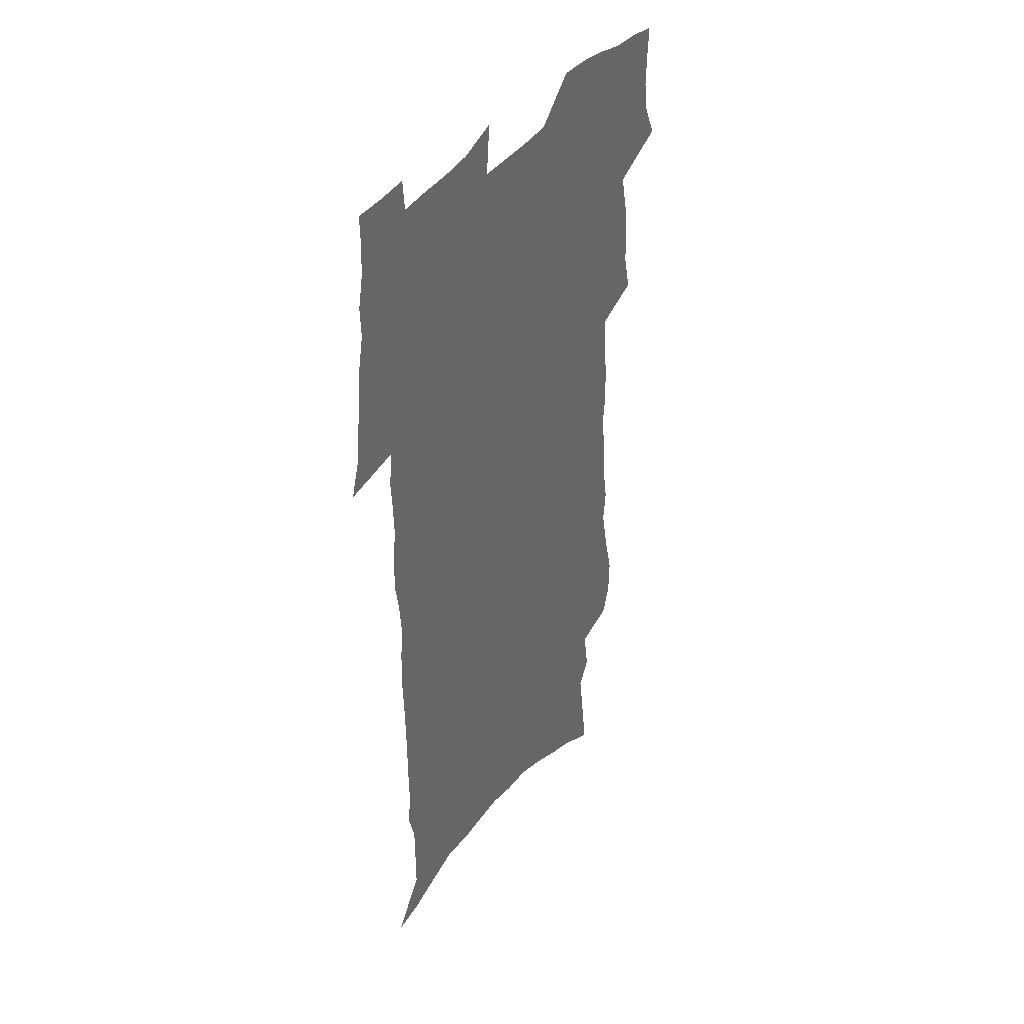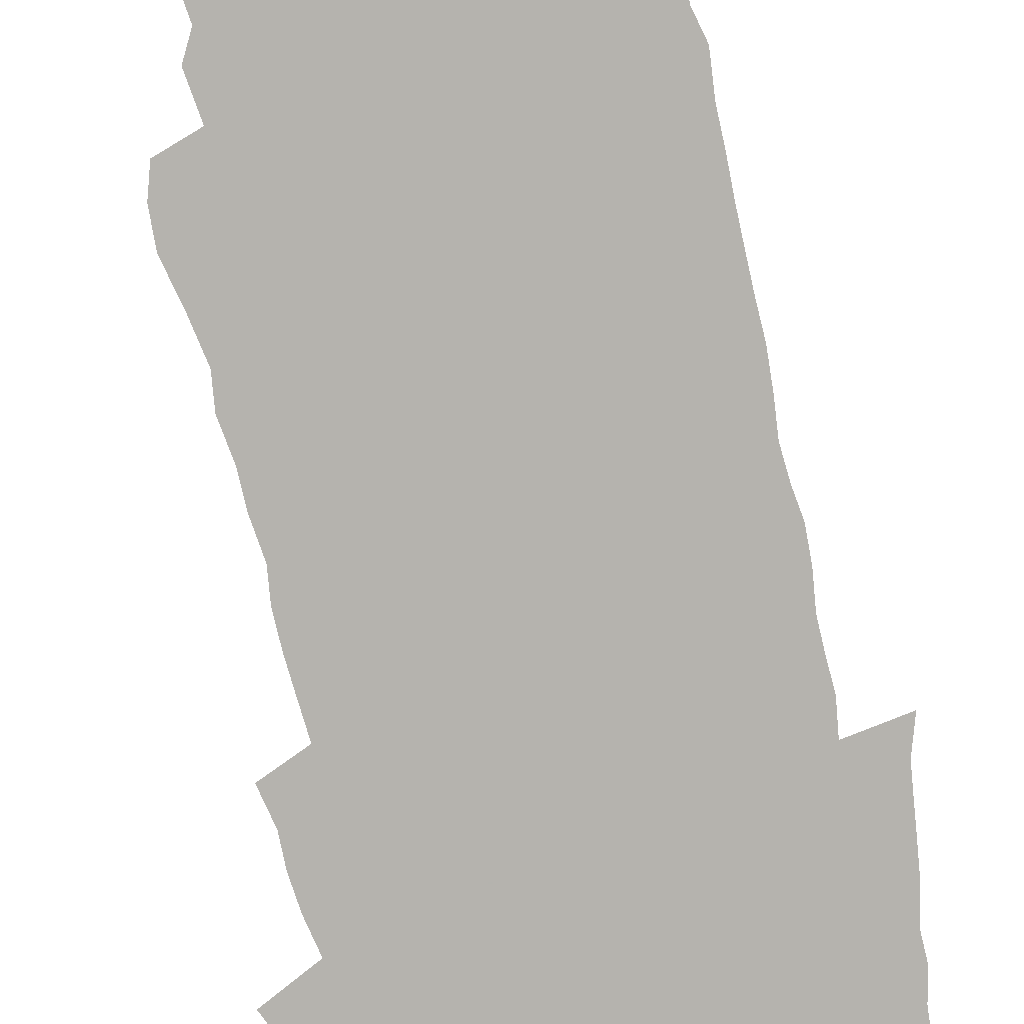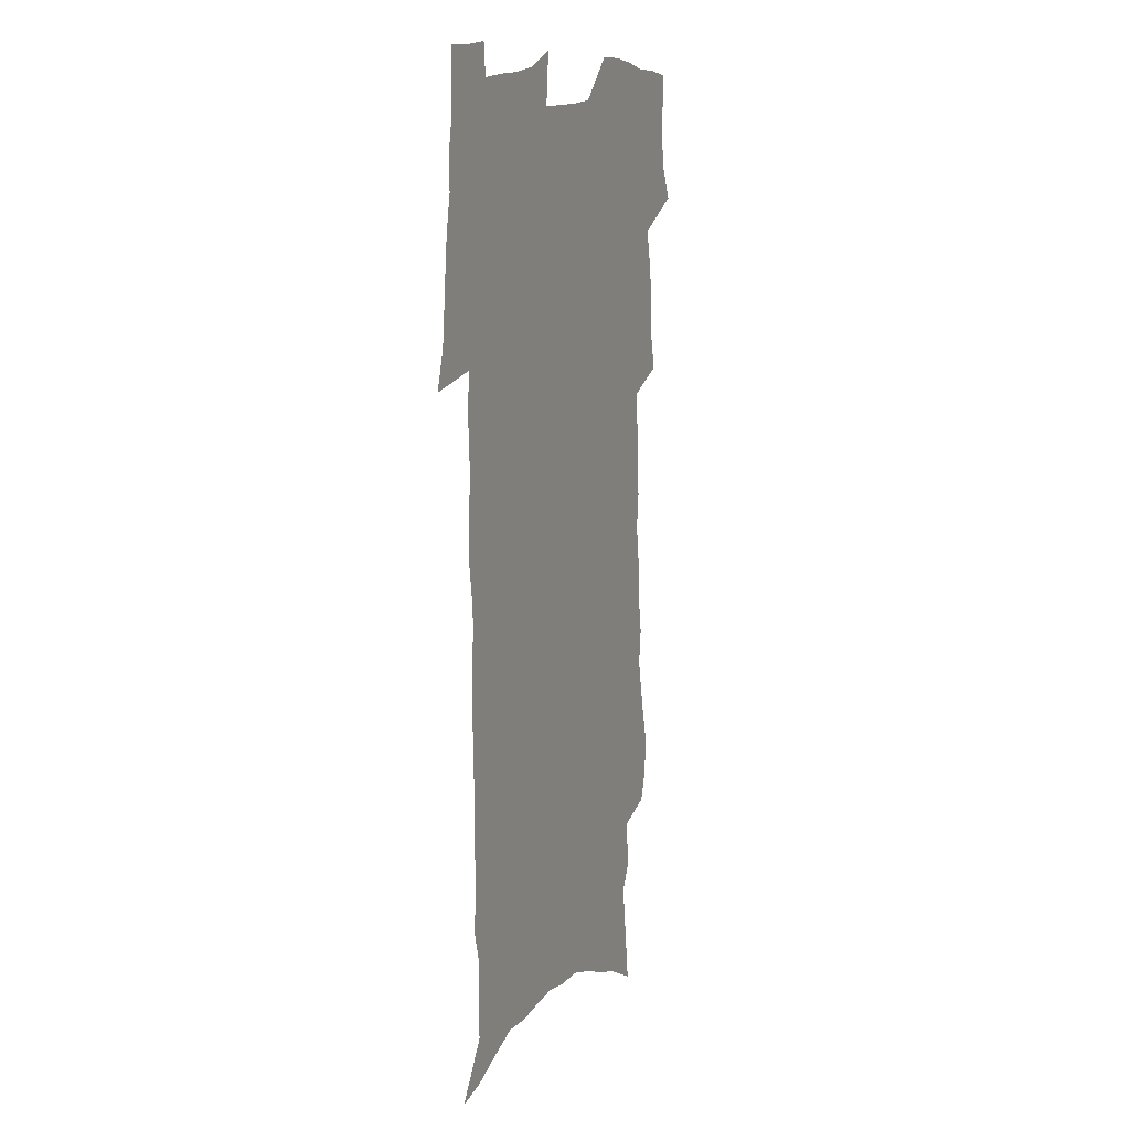
<metadata>
{"format":"obj","ext":"obj","renderer":"f3d","projection":"perspective","resolution":1024,"background":"white","views":[{"elev":40.5,"azim":123.7,"up":"+Y"},{"elev":-79.9,"azim":11.4,"up":"+Z"},{"elev":13.1,"azim":114.0,"up":"+Y"}]}
</metadata>
<code>
v 477.8 518.5 0
v 484.2 532.8 0
v 486.4 546.7 0
v 486 560.5 0
v 485.1 574.4 0
v 494 441.1 0
v 497.9 458.3 0
v 498 472.9 0
v 499.8 488.4 0
v 503.4 505.1 0
v 503.8 518.8 0
v 502.1 532.8 0
v 502.2 546.6 0
v 502.7 559.9 0
v 498.8 576.7 0
v 505.1 231.9 0
v 501 245.5 0
v 500.6 262 0
v 505.6 282.7 0
v 509.4 302.2 0
v 507.8 316.9 0
v 510.7 335.2 0
v 511.2 351.3 0
v 513.6 368.9 0
v 512 383.3 0
v 512.5 399.1 0
v 513.8 415.3 0
v 515.3 431.5 0
v 514.1 445.9 0
v 515.9 461.5 0
v 514.1 475.2 0
v 516.6 490.9 0
v 517.9 505.5 0
v 518.2 519.3 0
v 515.9 533.5 0
v 518.3 547.2 0
v 516.1 561.7 0
v 513.2 577.5 0
v 521.2 146.2 0
v 524.1 168.3 0
v 527.4 193.4 0
v 521.3 205.1 0
v 524.3 225.1 0
v 525.9 244 0
v 529.2 263.8 0
v 529.8 280.5 0
v 529.5 296.1 0
v 530.5 312.7 0
v 529.9 327.8 0
v 530.5 343.9 0
v 530.7 359.3 0
v 531.7 375.3 0
v 531.6 390.4 0
v 531.2 405 0
v 531 419.7 0
v 532.5 435.6 0
v 531.8 449.5 0
v 532.7 464.4 0
v 531.7 478.1 0
v 533.7 493.1 0
v 532.6 506.6 0
v 532.4 520.3 0
v 532.8 534.1 0
v 532.1 548 0
v 529.9 563.4 0
v 526.7 580.7 0
v 540.2 156.5 0
v 537.4 169.7 0
v 543.6 201.5 0
v 542.4 217.4 0
v 542.6 234.7 0
v 545.5 254.5 0
v 546.3 271.2 0
v 546.6 287.3 0
v 547.4 303.8 0
v 546.6 318.3 0
v 546.3 333.4 0
v 549.1 351.7 0
v 547.9 365.1 0
v 547.9 380 0
v 548 394.8 0
v 547.3 408.9 0
v 547.3 423.4 0
v 546.6 437.3 0
v 547.3 452 0
v 547.7 466.4 0
v 547.9 480.3 0
v 548 494 0
v 547.8 507.5 0
v 548.3 520.9 0
v 547.7 534.2 0
v 547.2 547.3 0
v 543.8 564.7 0
v 540.5 582.6 0
v 554.6 161.7 0
v 556.7 184.8 0
v 558.9 207.6 0
v 560.1 226.7 0
v 561.7 245.3 0
v 561.9 261.3 0
v 561.5 276.4 0
v 561.9 292.4 0
v 561.7 307.4 0
v 561.4 322.4 0
v 561.6 337.9 0
v 561.6 352.3 0
v 562.5 368.4 0
v 562.5 383.2 0
v 562 397.1 0
v 563 412.6 0
v 562.4 426.1 0
v 562.2 440.1 0
v 562.1 454 0
v 562.5 468.1 0
v 562.7 481.8 0
v 562.4 495 0
v 562.3 508.2 0
v 562 521.4 0
v 561.7 534.5 0
v 560.7 548.2 0
v 558.2 564.4 0
v 554.8 583 0
v 570.1 168.4 0
v 571.8 190 0
v 574.5 214.9 0
v 575 232.2 0
v 575.3 248.3 0
v 575.6 264.3 0
v 575.9 280.4 0
v 575.5 294.8 0
v 575.3 309.8 0
v 575.7 325.7 0
v 576 341 0
v 576.3 355.8 0
v 577.1 372 0
v 576.6 385.7 0
v 575.6 398.8 0
v 576.2 413.7 0
v 575.7 427 0
v 576.5 442.3 0
v 576.2 455.6 0
v 576.1 469 0
v 576 482.3 0
v 575.8 495.5 0
v 575.9 508.7 0
v 575.9 521.7 0
v 575.6 534.7 0
v 574.2 549 0
v 572.1 565.3 0
v 585 173.4 0
v 585.1 188.1 0
v 587.4 215.3 0
v 588.5 235.2 0
v 588.9 251.6 0
v 588.5 265.2 0
v 589 282.2 0
v 588.8 296.7 0
v 588.8 312.1 0
v 589.4 328.3 0
v 589.3 342.5 0
v 589.1 355.2 0
v 589.9 373.4 0
v 590.2 388 0
v 589.6 401 0
v 589.4 414.6 0
v 588.6 427.3 0
v 589.5 442.8 0
v 589.6 456.4 0
v 589.4 469.7 0
v 589.5 482.9 0
v 589.5 496.2 0
v 589.6 509.3 0
v 589.1 522.2 0
v 588.8 535.1 0
v 588.1 549 0
v 586.8 564.3 0
v 598.8 173.4 0
v 599.8 194.8 0
v 600.7 216.5 0
v 601.4 236.4 0
v 601.6 252.3 0
v 601.3 265.9 0
v 602 283.4 0
v 601.9 297.9 0
v 602 313.8 0
v 602.1 328.1 0
v 602.3 342.5 0
v 602.6 357.9 0
v 602.7 372.5 0
v 602.8 388.8 0
v 602.7 402 0
v 602.6 415.7 0
v 602.4 429.2 0
v 602.6 442.9 0
v 602.8 457.2 0
v 602.9 470.5 0
v 602.7 483.4 0
v 602.8 496.7 0
v 602.8 509.7 0
v 602.5 522.5 0
v 602 535.9 0
v 601.7 549.3 0
v 600.8 564.1 0
v 612.8 175.9 0
v 613.5 198.1 0
v 613.8 215.8 0
v 614.2 235.8 0
v 614.3 253 0
v 614.5 267.9 0
v 615 282.5 0
v 615 299.2 0
v 614.9 314 0
v 614.9 329.4 0
v 615.1 341.6 0
v 615.7 359.7 0
v 615.6 373.8 0
v 615.8 387.5 0
v 615.7 402.3 0
v 615.6 415.7 0
v 615.6 430 0
v 615.7 443.1 0
v 615.6 457.6 0
v 615.7 470.5 0
v 615.7 483.5 0
v 615.8 496.7 0
v 615.7 509.8 0
v 615.6 522.7 0
v 615.6 535.5 0
v 615.2 549.4 0
v 614.8 563.7 0
v 612.8 586 0
v 626.6 175 0
v 626.8 198 0
v 627 217.7 0
v 627.2 234.6 0
v 627.4 250.7 0
v 627.5 266.2 0
v 628.4 280.4 0
v 627.8 299.4 0
v 627.8 314.2 0
v 628.2 328.5 0
v 628.4 344.8 0
v 628.4 359.8 0
v 628.5 373.8 0
v 628.7 387.5 0
v 628.6 402 0
v 628.6 415.8 0
v 628.9 429.2 0
v 628.8 443.3 0
v 628.8 456.9 0
v 628.7 470.4 0
v 628.7 483.5 0
v 629.2 496.4 0
v 628.7 509.9 0
v 628.9 522.8 0
v 628.8 535.9 0
v 628.8 549.3 0
v 628.7 564.3 0
v 629.6 579.5 0
v 640.4 173.3 0
v 640.5 195.1 0
v 640.1 216.4 0
v 640.1 233.8 0
v 641 248.1 0
v 641.9 261.8 0
v 641.6 280.2 0
v 641.5 296.3 0
v 641 312.8 0
v 641.7 326.4 0
v 641.3 343.8 0
v 641.4 358.4 0
v 641.4 372.9 0
v 641.8 386.7 0
v 642.2 400.5 0
v 642.1 414.8 0
v 642 428.9 0
v 642.3 442.4 0
v 642.3 456.1 0
v 642.2 469.8 0
v 642.5 483 0
v 642.4 496.4 0
v 642.7 509.5 0
v 642.1 523 0
v 642.2 536 0
v 642.4 549.5 0
v 642.8 564.4 0
v 643.9 577.8 0
v 654.1 174.5 0
v 654.5 192.4 0
v 653.8 213.1 0
v 653.9 230.3 0
v 654.6 245.8 0
v 654.6 262.7 0
v 655.7 276.9 0
v 655 294.3 0
v 655.3 309.4 0
v 654.8 326 0
v 655.5 340.3 0
v 655.7 355.1 0
v 655.4 370.3 0
v 655.1 385.3 0
v 656 398.9 0
v 655.9 413.2 0
v 655.8 427.5 0
v 655.9 441.4 0
v 655.9 455.2 0
v 656.2 468.8 0
v 656.3 482.4 0
v 655.6 496.3 0
v 656 509.4 0
v 655.9 522.8 0
v 656.1 536.1 0
v 656.1 549.5 0
v 656.7 563.2 0
v 657.7 577.2 0
v 669 169.1 0
v 670.2 185.2 0
v 669.2 206 0
v 669.1 224.1 0
v 669.8 240.4 0
v 669.9 257 0
v 670.2 273 0
v 669.7 289.9 0
v 669.8 305.6 0
v 669.1 322.2 0
v 669.6 337.1 0
v 670 352.1 0
v 669.6 367.4 0
v 670.6 381.4 0
v 672.5 394.9 0
v 670.9 410.6 0
v 671.5 424.6 0
v 670.7 439.4 0
v 671.3 453.1 0
v 671.3 467.2 0
v 671.5 481.1 0
v 671.1 495.1 0
v 669.9 509.1 0
v 670.7 522.4 0
v 669.3 536.3 0
v 669.7 549.1 0
v 670.2 562 0
v 671.3 576.1 0
v 672.4 589.7 0
v 684.8 162.6 0
v 684.2 183.2 0
v 684.2 200.9 0
v 684.3 218.4 0
v 687.8 231.8 0
v 686.5 250.3 0
v 686.8 266.3 0
v 686.7 282.7 0
v 687 298.6 0
v 687.4 314.3 0
v 688.2 329.5 0
v 687.6 345.6 0
v 686.3 362.2 0
v 687.6 376.5 0
v 689.8 390.2 0
v 689.5 405.4 0
v 687.9 421.3 0
v 688.5 435.6 0
v 689.4 449.7 0
v 687.6 465 0
v 688.7 478.9 0
v 689.5 492.8 0
v 686.8 507.7 0
v 686.7 521.3 0
v 684.7 535.5 0
v 683.8 548.8 0
v 683.4 561.8 0
v 684.8 575 0
v 686 588.5 0
v 699.3 159.8 0
v 714.7 460 0
v 709.9 476.1 0
v 708.4 490.7 0
v 707 505.2 0
v 705.6 519.4 0
v 702.7 534.1 0
v 703.2 547.7 0
v 700.5 561.6 0
v 699.8 575 0
v 700.2 588.3 0
f 10 11 1
f 1 11 2
f 11 12 2
f 2 12 3
f 12 13 3
f 3 13 4
f 13 14 4
f 4 14 5
f 14 15 5
f 28 29 6
f 6 29 7
f 29 30 7
f 7 30 8
f 30 31 8
f 8 31 9
f 31 32 9
f 9 32 10
f 32 33 10
f 10 33 11
f 33 34 11
f 11 34 12
f 34 35 12
f 12 35 13
f 35 36 13
f 13 36 14
f 36 37 14
f 14 37 15
f 37 38 15
f 43 44 16
f 16 44 17
f 44 45 17
f 17 45 18
f 45 46 18
f 18 46 19
f 46 47 19
f 19 47 20
f 47 48 20
f 20 48 21
f 48 49 21
f 21 49 22
f 49 50 22
f 22 50 23
f 50 51 23
f 23 51 24
f 51 52 24
f 24 52 25
f 52 53 25
f 25 53 26
f 53 54 26
f 26 54 27
f 54 55 27
f 27 55 28
f 55 56 28
f 28 56 29
f 56 57 29
f 29 57 30
f 57 58 30
f 30 58 31
f 58 59 31
f 31 59 32
f 59 60 32
f 32 60 33
f 60 61 33
f 33 61 34
f 61 62 34
f 34 62 35
f 62 63 35
f 35 63 36
f 63 64 36
f 36 64 37
f 64 65 37
f 37 65 38
f 65 66 38
f 39 67 40
f 67 68 40
f 40 68 41
f 68 69 41
f 41 69 42
f 69 70 42
f 42 70 43
f 70 71 43
f 43 71 44
f 71 72 44
f 44 72 45
f 72 73 45
f 45 73 46
f 73 74 46
f 46 74 47
f 74 75 47
f 47 75 48
f 75 76 48
f 48 76 49
f 76 77 49
f 49 77 50
f 77 78 50
f 50 78 51
f 78 79 51
f 51 79 52
f 79 80 52
f 52 80 53
f 80 81 53
f 53 81 54
f 81 82 54
f 54 82 55
f 82 83 55
f 55 83 56
f 83 84 56
f 56 84 57
f 84 85 57
f 57 85 58
f 85 86 58
f 58 86 59
f 86 87 59
f 59 87 60
f 87 88 60
f 60 88 61
f 88 89 61
f 61 89 62
f 89 90 62
f 62 90 63
f 90 91 63
f 63 91 64
f 91 92 64
f 64 92 65
f 92 93 65
f 65 93 66
f 93 94 66
f 67 95 68
f 95 96 68
f 68 96 69
f 96 97 69
f 69 97 70
f 97 98 70
f 70 98 71
f 98 99 71
f 71 99 72
f 99 100 72
f 72 100 73
f 100 101 73
f 73 101 74
f 101 102 74
f 74 102 75
f 102 103 75
f 75 103 76
f 103 104 76
f 76 104 77
f 104 105 77
f 77 105 78
f 105 106 78
f 78 106 79
f 106 107 79
f 79 107 80
f 107 108 80
f 80 108 81
f 108 109 81
f 81 109 82
f 109 110 82
f 82 110 83
f 110 111 83
f 83 111 84
f 111 112 84
f 84 112 85
f 112 113 85
f 85 113 86
f 113 114 86
f 86 114 87
f 114 115 87
f 87 115 88
f 115 116 88
f 88 116 89
f 116 117 89
f 89 117 90
f 117 118 90
f 90 118 91
f 118 119 91
f 91 119 92
f 119 120 92
f 92 120 93
f 120 121 93
f 93 121 94
f 121 122 94
f 95 123 96
f 123 124 96
f 96 124 97
f 124 125 97
f 97 125 98
f 125 126 98
f 98 126 99
f 126 127 99
f 99 127 100
f 127 128 100
f 100 128 101
f 128 129 101
f 101 129 102
f 129 130 102
f 102 130 103
f 130 131 103
f 103 131 104
f 131 132 104
f 104 132 105
f 132 133 105
f 105 133 106
f 133 134 106
f 106 134 107
f 134 135 107
f 107 135 108
f 135 136 108
f 108 136 109
f 136 137 109
f 109 137 110
f 137 138 110
f 110 138 111
f 138 139 111
f 111 139 112
f 139 140 112
f 112 140 113
f 140 141 113
f 113 141 114
f 141 142 114
f 114 142 115
f 142 143 115
f 115 143 116
f 143 144 116
f 116 144 117
f 144 145 117
f 117 145 118
f 145 146 118
f 118 146 119
f 146 147 119
f 119 147 120
f 147 148 120
f 120 148 121
f 148 149 121
f 121 149 122
f 123 150 124
f 150 151 124
f 124 151 125
f 151 152 125
f 125 152 126
f 152 153 126
f 126 153 127
f 153 154 127
f 127 154 128
f 154 155 128
f 128 155 129
f 155 156 129
f 129 156 130
f 156 157 130
f 130 157 131
f 157 158 131
f 131 158 132
f 158 159 132
f 132 159 133
f 159 160 133
f 133 160 134
f 160 161 134
f 134 161 135
f 161 162 135
f 135 162 136
f 162 163 136
f 136 163 137
f 163 164 137
f 137 164 138
f 164 165 138
f 138 165 139
f 165 166 139
f 139 166 140
f 166 167 140
f 140 167 141
f 167 168 141
f 141 168 142
f 168 169 142
f 142 169 143
f 169 170 143
f 143 170 144
f 170 171 144
f 144 171 145
f 171 172 145
f 145 172 146
f 172 173 146
f 146 173 147
f 173 174 147
f 147 174 148
f 174 175 148
f 148 175 149
f 175 176 149
f 150 177 151
f 177 178 151
f 151 178 152
f 178 179 152
f 152 179 153
f 179 180 153
f 153 180 154
f 180 181 154
f 154 181 155
f 181 182 155
f 155 182 156
f 182 183 156
f 156 183 157
f 183 184 157
f 157 184 158
f 184 185 158
f 158 185 159
f 185 186 159
f 159 186 160
f 186 187 160
f 160 187 161
f 187 188 161
f 161 188 162
f 188 189 162
f 162 189 163
f 189 190 163
f 163 190 164
f 190 191 164
f 164 191 165
f 191 192 165
f 165 192 166
f 192 193 166
f 166 193 167
f 193 194 167
f 167 194 168
f 194 195 168
f 168 195 169
f 195 196 169
f 169 196 170
f 196 197 170
f 170 197 171
f 197 198 171
f 171 198 172
f 198 199 172
f 172 199 173
f 199 200 173
f 173 200 174
f 200 201 174
f 174 201 175
f 201 202 175
f 175 202 176
f 202 203 176
f 177 204 178
f 204 205 178
f 178 205 179
f 205 206 179
f 179 206 180
f 206 207 180
f 180 207 181
f 207 208 181
f 181 208 182
f 208 209 182
f 182 209 183
f 209 210 183
f 183 210 184
f 210 211 184
f 184 211 185
f 211 212 185
f 185 212 186
f 212 213 186
f 186 213 187
f 213 214 187
f 187 214 188
f 214 215 188
f 188 215 189
f 215 216 189
f 189 216 190
f 216 217 190
f 190 217 191
f 217 218 191
f 191 218 192
f 218 219 192
f 192 219 193
f 219 220 193
f 193 220 194
f 220 221 194
f 194 221 195
f 221 222 195
f 195 222 196
f 222 223 196
f 196 223 197
f 223 224 197
f 197 224 198
f 224 225 198
f 198 225 199
f 225 226 199
f 199 226 200
f 226 227 200
f 200 227 201
f 227 228 201
f 201 228 202
f 228 229 202
f 202 229 203
f 229 230 203
f 204 232 205
f 232 233 205
f 205 233 206
f 233 234 206
f 206 234 207
f 234 235 207
f 207 235 208
f 235 236 208
f 208 236 209
f 236 237 209
f 209 237 210
f 237 238 210
f 210 238 211
f 238 239 211
f 211 239 212
f 239 240 212
f 212 240 213
f 240 241 213
f 213 241 214
f 241 242 214
f 214 242 215
f 242 243 215
f 215 243 216
f 243 244 216
f 216 244 217
f 244 245 217
f 217 245 218
f 245 246 218
f 218 246 219
f 246 247 219
f 219 247 220
f 247 248 220
f 220 248 221
f 248 249 221
f 221 249 222
f 249 250 222
f 222 250 223
f 250 251 223
f 223 251 224
f 251 252 224
f 224 252 225
f 252 253 225
f 225 253 226
f 253 254 226
f 226 254 227
f 254 255 227
f 227 255 228
f 255 256 228
f 228 256 229
f 256 257 229
f 229 257 230
f 257 258 230
f 230 258 231
f 258 259 231
f 232 260 233
f 260 261 233
f 233 261 234
f 261 262 234
f 234 262 235
f 262 263 235
f 235 263 236
f 263 264 236
f 236 264 237
f 264 265 237
f 237 265 238
f 265 266 238
f 238 266 239
f 266 267 239
f 239 267 240
f 267 268 240
f 240 268 241
f 268 269 241
f 241 269 242
f 269 270 242
f 242 270 243
f 270 271 243
f 243 271 244
f 271 272 244
f 244 272 245
f 272 273 245
f 245 273 246
f 273 274 246
f 246 274 247
f 274 275 247
f 247 275 248
f 275 276 248
f 248 276 249
f 276 277 249
f 249 277 250
f 277 278 250
f 250 278 251
f 278 279 251
f 251 279 252
f 279 280 252
f 252 280 253
f 280 281 253
f 253 281 254
f 281 282 254
f 254 282 255
f 282 283 255
f 255 283 256
f 283 284 256
f 256 284 257
f 284 285 257
f 257 285 258
f 285 286 258
f 258 286 259
f 286 287 259
f 260 288 261
f 288 289 261
f 261 289 262
f 289 290 262
f 262 290 263
f 290 291 263
f 263 291 264
f 291 292 264
f 264 292 265
f 292 293 265
f 265 293 266
f 293 294 266
f 266 294 267
f 294 295 267
f 267 295 268
f 295 296 268
f 268 296 269
f 296 297 269
f 269 297 270
f 297 298 270
f 270 298 271
f 298 299 271
f 271 299 272
f 299 300 272
f 272 300 273
f 300 301 273
f 273 301 274
f 301 302 274
f 274 302 275
f 302 303 275
f 275 303 276
f 303 304 276
f 276 304 277
f 304 305 277
f 277 305 278
f 305 306 278
f 278 306 279
f 306 307 279
f 279 307 280
f 307 308 280
f 280 308 281
f 308 309 281
f 281 309 282
f 309 310 282
f 282 310 283
f 310 311 283
f 283 311 284
f 311 312 284
f 284 312 285
f 312 313 285
f 285 313 286
f 313 314 286
f 286 314 287
f 314 315 287
f 288 316 289
f 316 317 289
f 289 317 290
f 317 318 290
f 290 318 291
f 318 319 291
f 291 319 292
f 319 320 292
f 292 320 293
f 320 321 293
f 293 321 294
f 321 322 294
f 294 322 295
f 322 323 295
f 295 323 296
f 323 324 296
f 296 324 297
f 324 325 297
f 297 325 298
f 325 326 298
f 298 326 299
f 326 327 299
f 299 327 300
f 327 328 300
f 300 328 301
f 328 329 301
f 301 329 302
f 329 330 302
f 302 330 303
f 330 331 303
f 303 331 304
f 331 332 304
f 304 332 305
f 332 333 305
f 305 333 306
f 333 334 306
f 306 334 307
f 334 335 307
f 307 335 308
f 335 336 308
f 308 336 309
f 336 337 309
f 309 337 310
f 337 338 310
f 310 338 311
f 338 339 311
f 311 339 312
f 339 340 312
f 312 340 313
f 340 341 313
f 313 341 314
f 341 342 314
f 314 342 315
f 342 343 315
f 316 345 317
f 345 346 317
f 317 346 318
f 346 347 318
f 318 347 319
f 347 348 319
f 319 348 320
f 348 349 320
f 320 349 321
f 349 350 321
f 321 350 322
f 350 351 322
f 322 351 323
f 351 352 323
f 323 352 324
f 352 353 324
f 324 353 325
f 353 354 325
f 325 354 326
f 354 355 326
f 326 355 327
f 355 356 327
f 327 356 328
f 356 357 328
f 328 357 329
f 357 358 329
f 329 358 330
f 358 359 330
f 330 359 331
f 359 360 331
f 331 360 332
f 360 361 332
f 332 361 333
f 361 362 333
f 333 362 334
f 362 363 334
f 334 363 335
f 363 364 335
f 335 364 336
f 364 365 336
f 336 365 337
f 365 366 337
f 337 366 338
f 366 367 338
f 338 367 339
f 367 368 339
f 339 368 340
f 368 369 340
f 340 369 341
f 369 370 341
f 341 370 342
f 370 371 342
f 342 371 343
f 371 372 343
f 343 372 344
f 372 373 344
f 345 374 346
f 364 375 365
f 375 376 365
f 365 376 366
f 376 377 366
f 366 377 367
f 377 378 367
f 367 378 368
f 378 379 368
f 368 379 369
f 379 380 369
f 369 380 370
f 380 381 370
f 370 381 371
f 381 382 371
f 371 382 372
f 382 383 372
f 372 383 373
f 383 384 373

</code>
